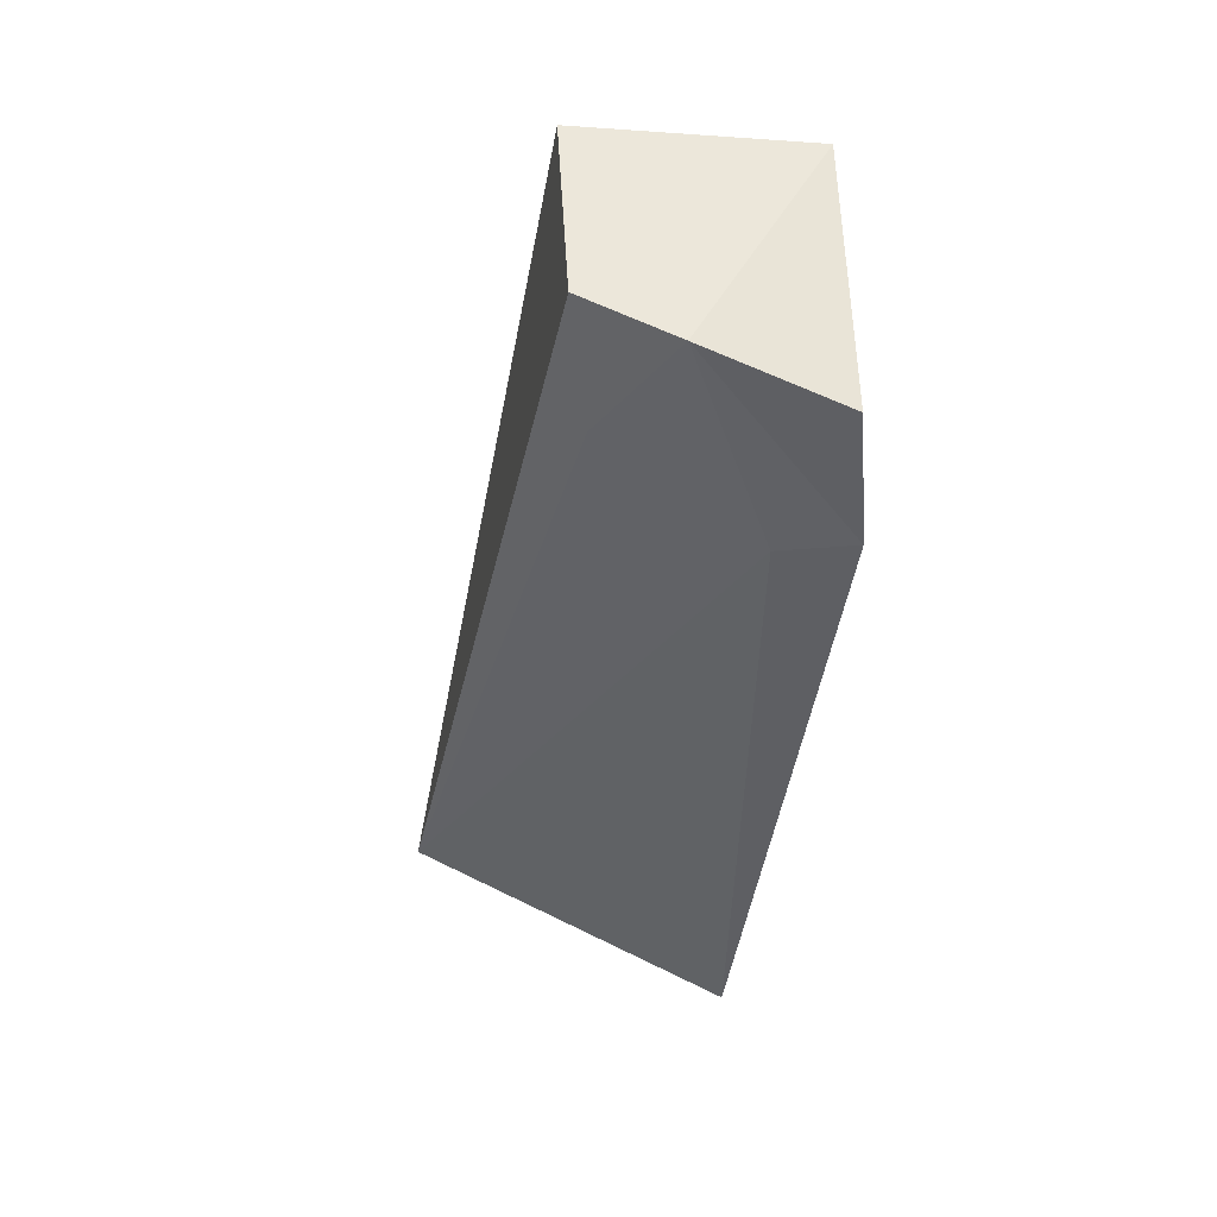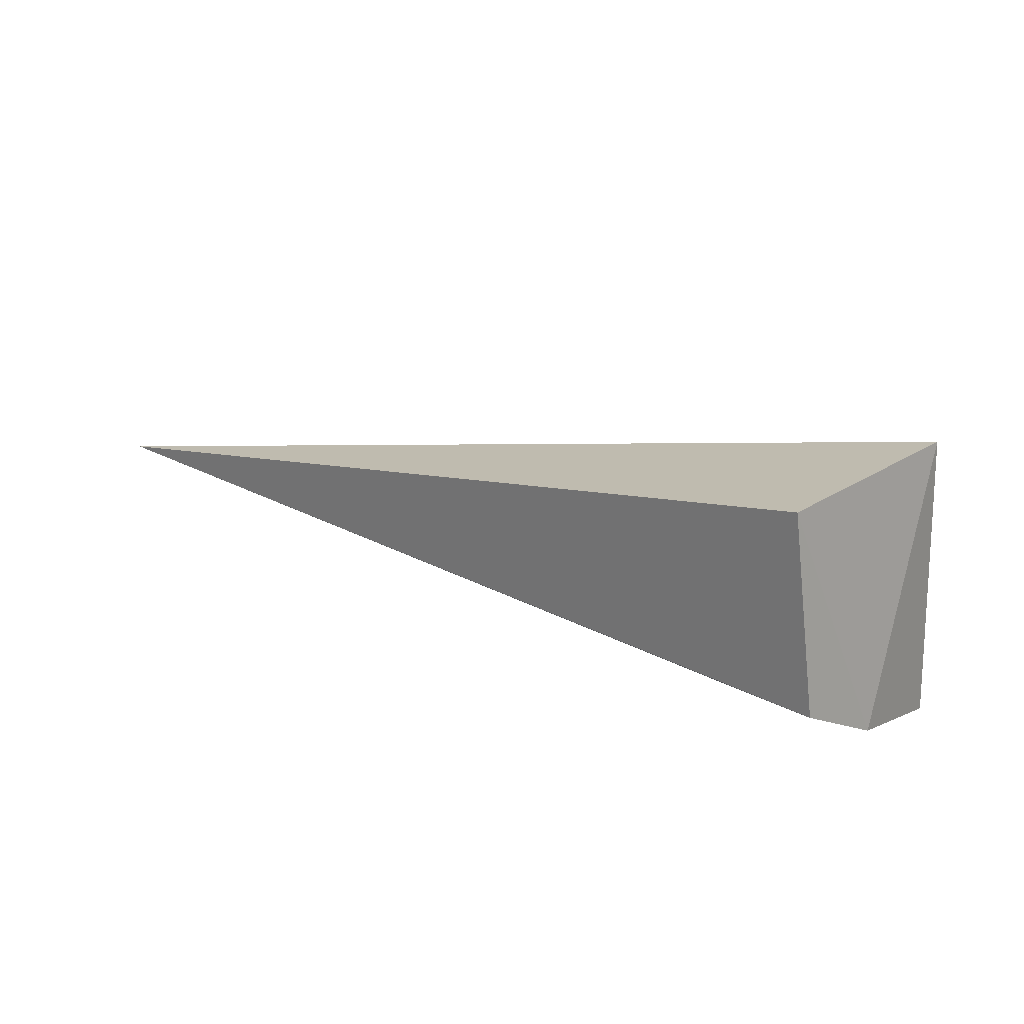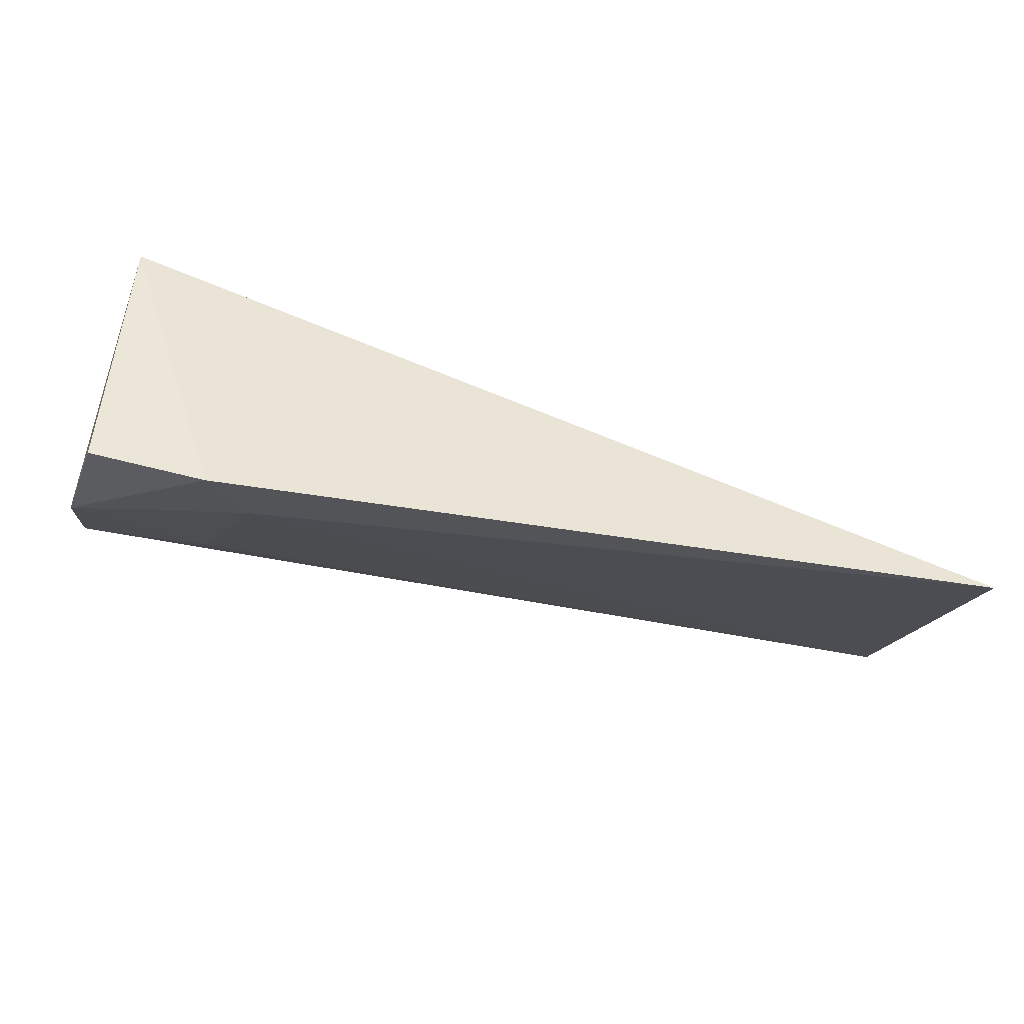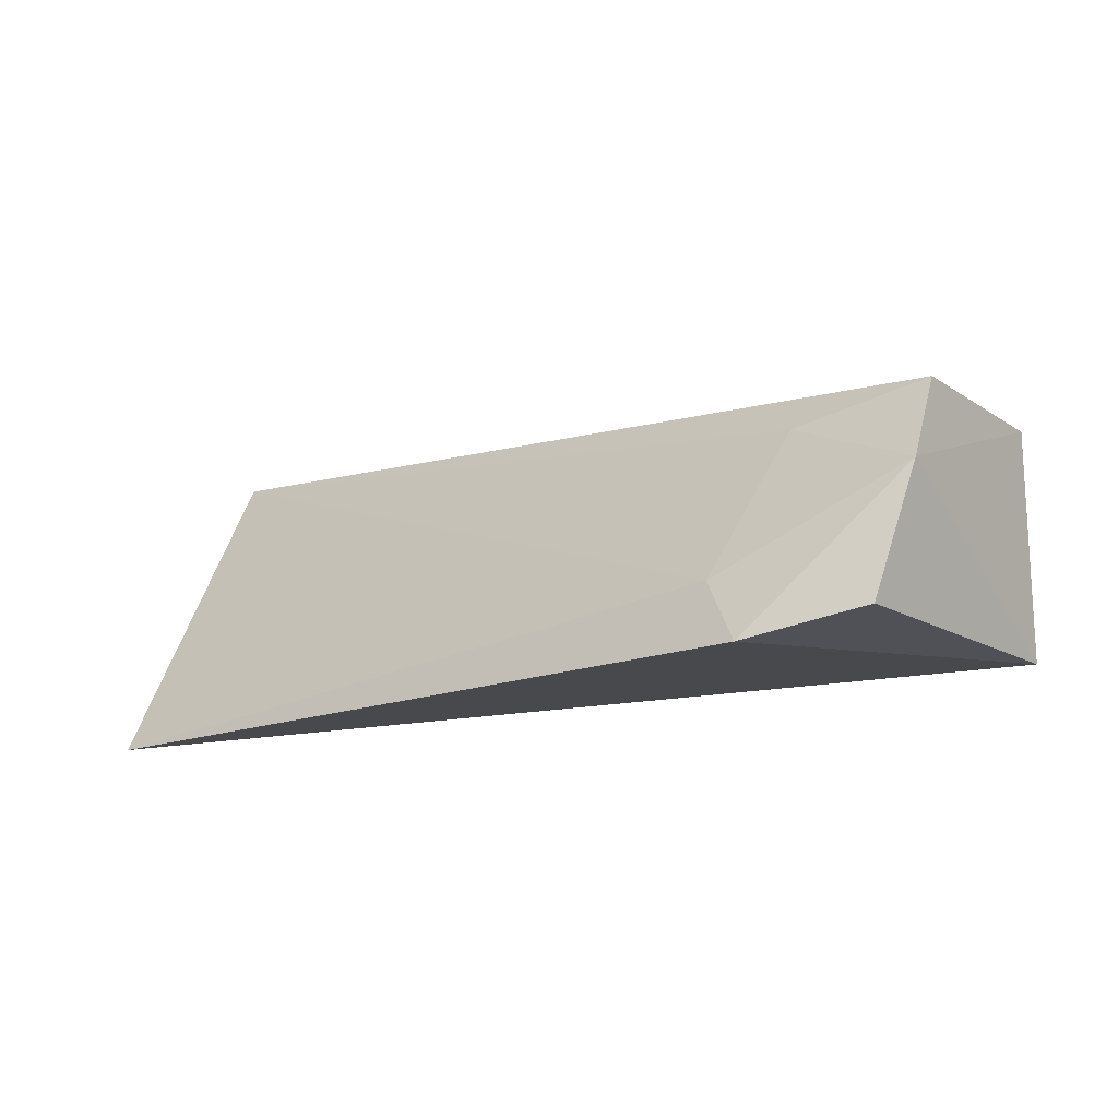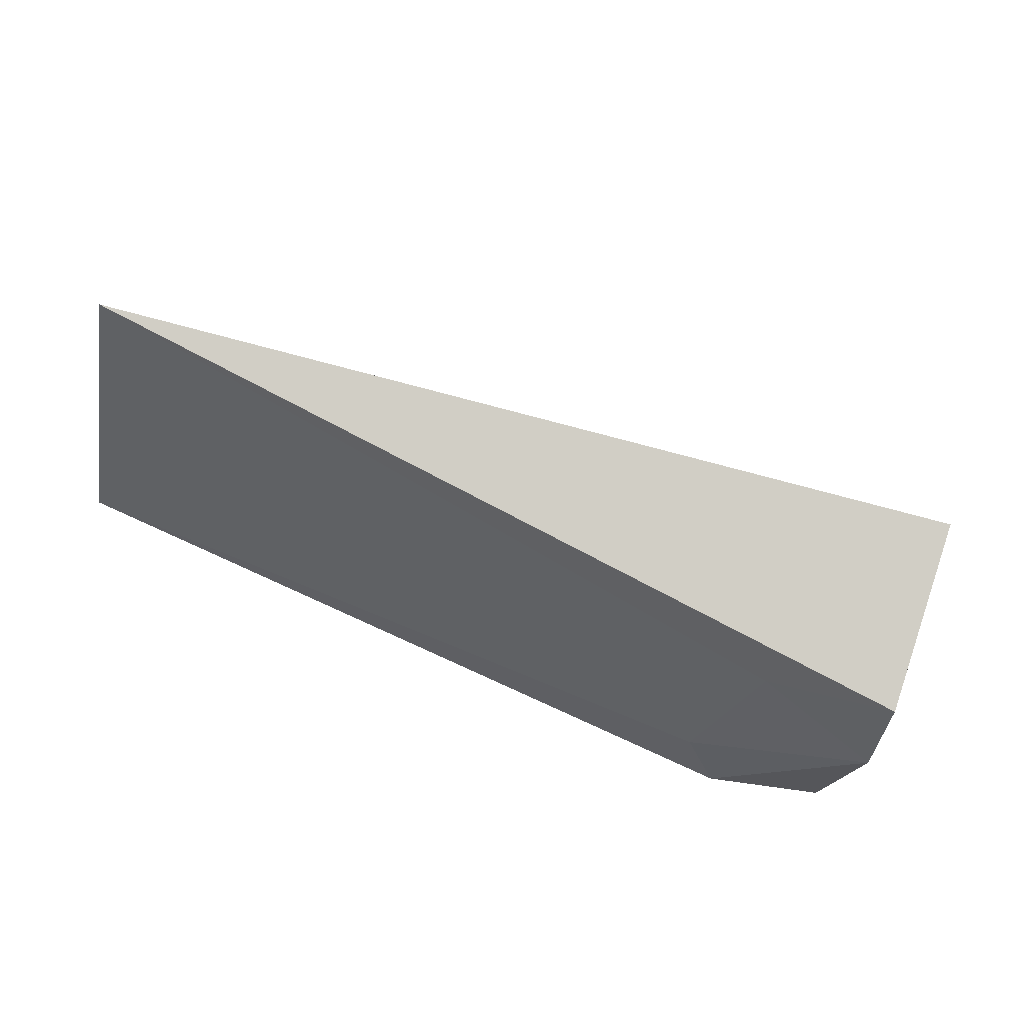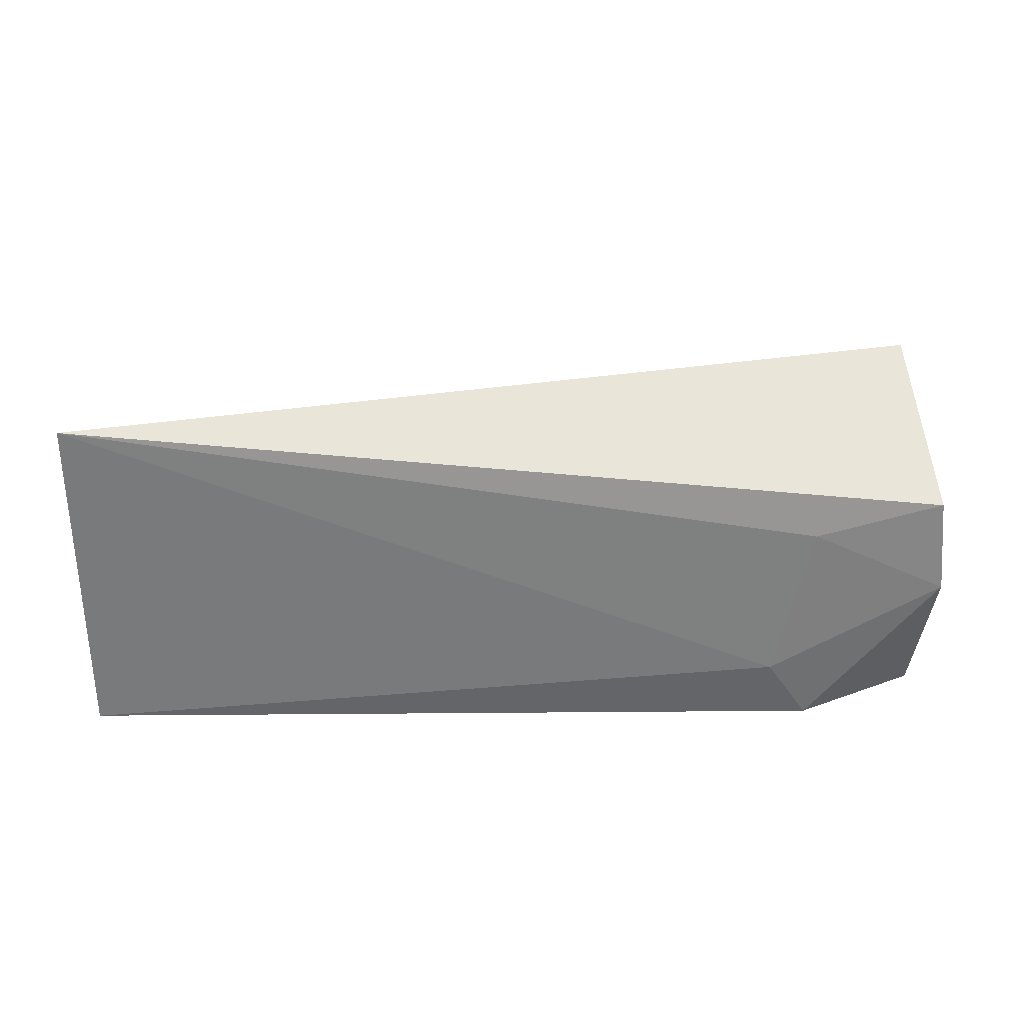
<metadata>
{"format":"obj","ext":"obj","renderer":"f3d","projection":"perspective","resolution":1024,"background":"white","views":[{"elev":-35.2,"azim":84.8,"up":"+Y"},{"elev":25.1,"azim":44.4,"up":"+Y"},{"elev":-41.8,"azim":169.2,"up":"+Y"},{"elev":-15.9,"azim":40.7,"up":"+Z"},{"elev":79.3,"azim":24.8,"up":"+Z"},{"elev":-32.3,"azim":0.1,"up":"+Y"}]}
</metadata>
<code>
v 0.01011 0.1409 0.3082
v 0.01969 0.06586 0.2796
v 0.01011 0.1409 0.2418
v -0.2543 0.04171 0.2363
v -0.2543 0.08856 0.3334
v -0.02042 0.04389 0.2353
v 0.01716 0.08032 0.3054
v 0.01342 0.05395 0.2411
v -0.03317 0.05039 0.2542
v -0.02187 0.07343 0.298
f 1 2 3
f 5 1 3
f 5 3 4
f 6 4 3
f 7 2 1
f 7 1 5
f 8 6 3
f 8 3 2
f 8 2 6
f 9 5 4
f 9 4 6
f 9 6 2
f 10 7 5
f 10 2 7
f 10 9 2
f 10 5 9

</code>
